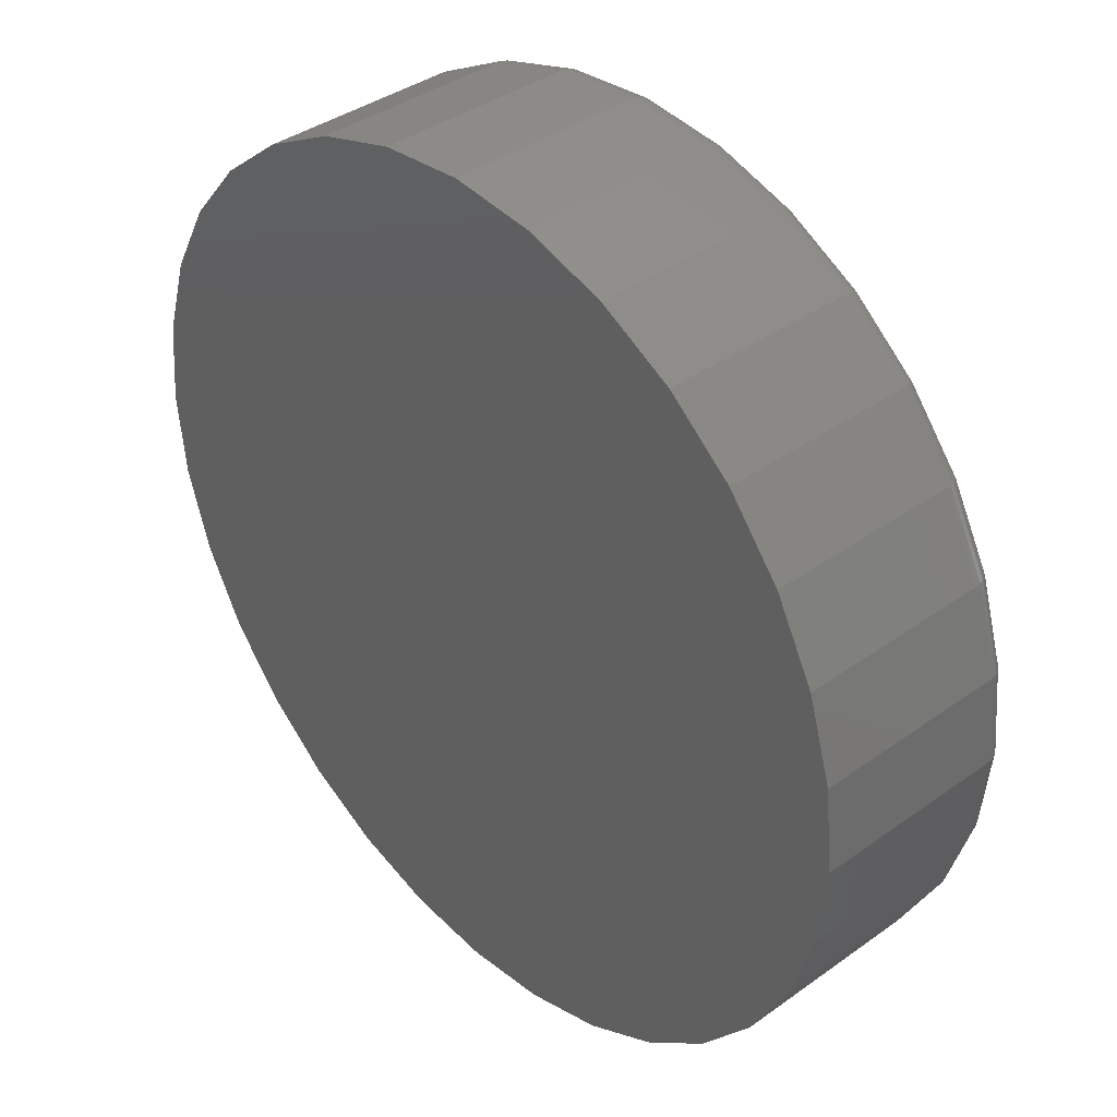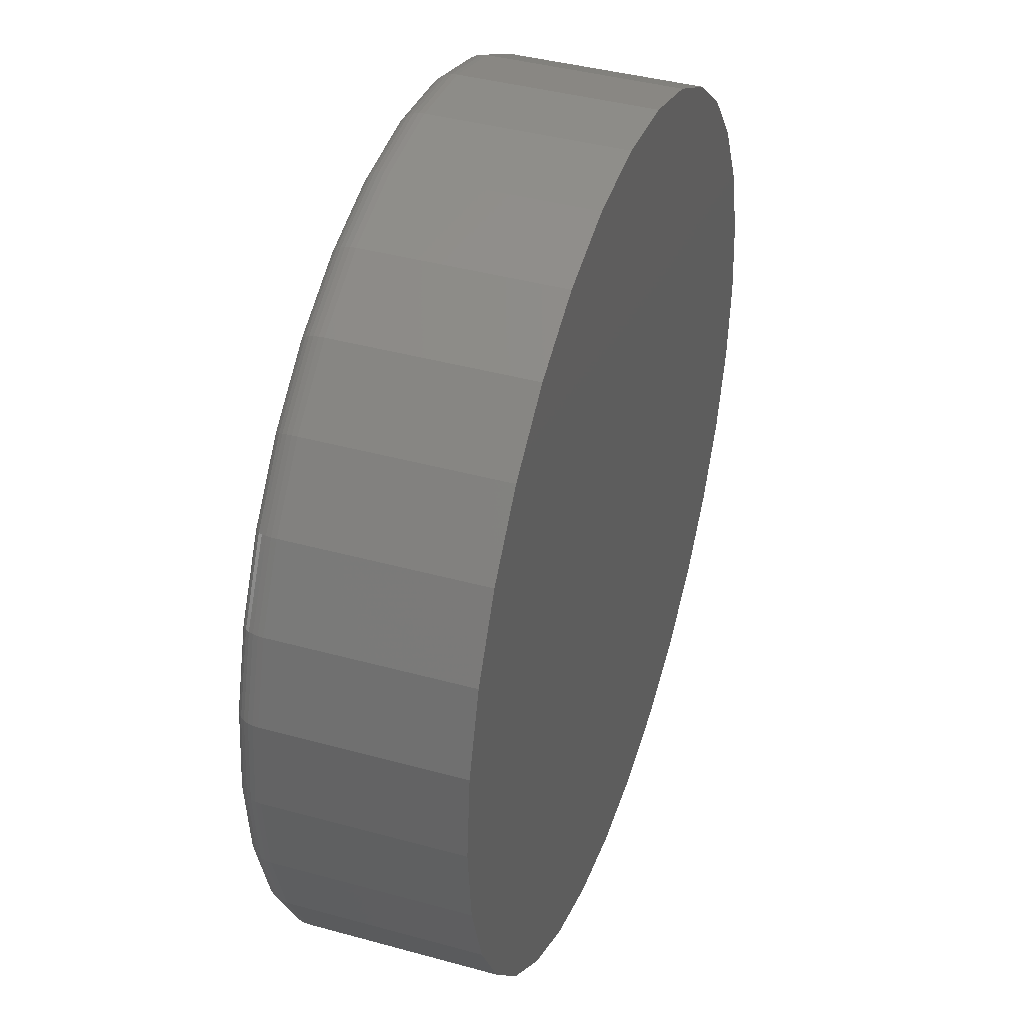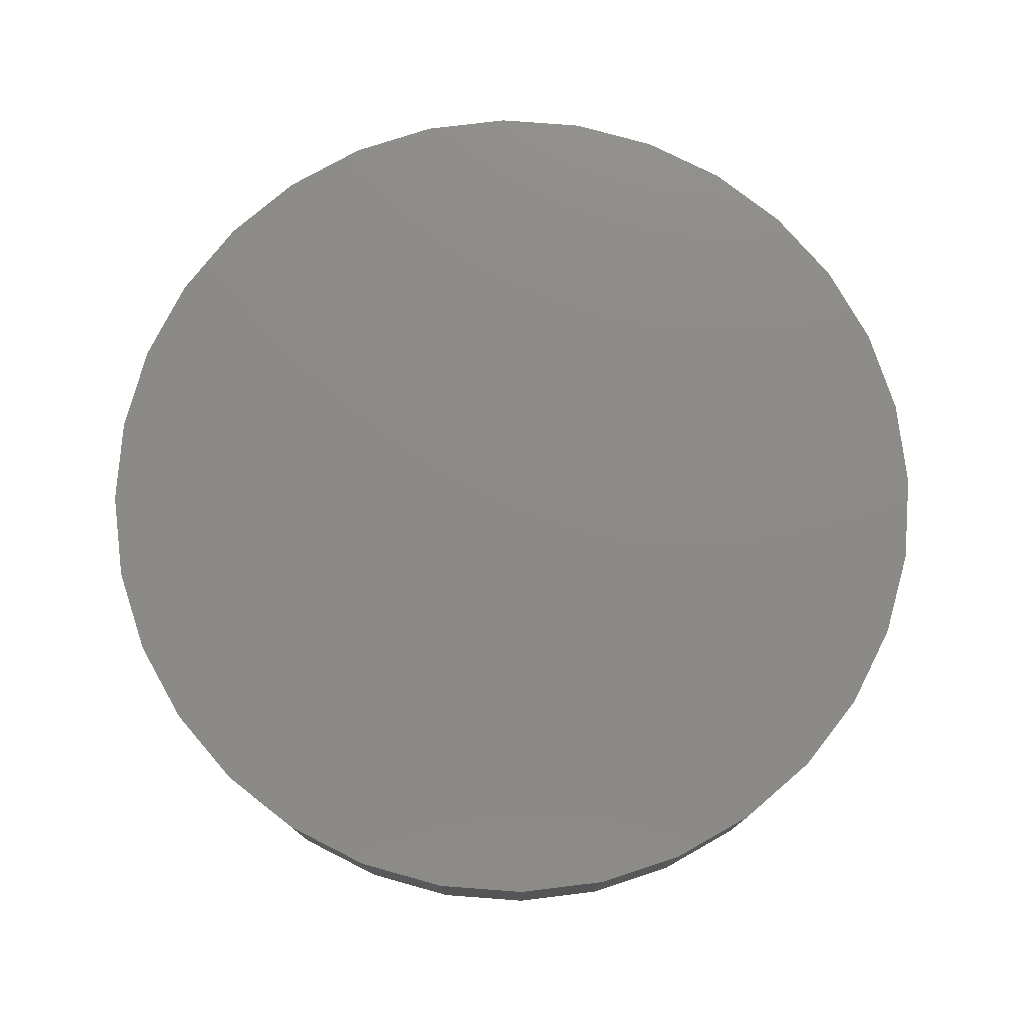
<metadata>
{"format":"stl","ext":"stl","renderer":"f3d","projection":"perspective","resolution":1024,"background":"white","views":[{"elev":38.6,"azim":47.9,"up":"+Y"},{"elev":40.5,"azim":-71.3,"up":"+Y"},{"elev":76.8,"azim":-1.3,"up":"+Z"}]}
</metadata>
<code>
# stl→obj: 320 verts, 636 faces
v -0.5605 0.1208 -0.0625
v -0.5374 0.1185 -0.0625
v -0.5836 0.1185 -0.0625
v -0.6059 0.1118 -0.0625
v -0.5152 0.1118 -0.0625
v -0.6264 0.1008 -0.0625
v -0.4947 0.1008 -0.0625
v -0.5152 -0.1072 -0.0625
v -0.6059 -0.1072 -0.0625
v -0.4947 -0.09623 -0.0625
v -0.5836 -0.1139 -0.0625
v -0.5374 -0.1139 -0.0625
v -0.5605 -0.1162 -0.0625
v -0.6264 -0.09623 -0.0625
v -0.6443 -0.08149 -0.0625
v -0.4767 -0.08149 -0.0625
v -0.6591 -0.06353 -0.0625
v -0.462 -0.06353 -0.0625
v -0.67 -0.04305 -0.0625
v -0.451 -0.04305 -0.0625
v -0.6768 -0.02082 -0.0625
v -0.4443 -0.02082 -0.0625
v -0.679 0.002303 -0.0625
v -0.442 0.002303 -0.0625
v -0.6768 0.02542 -0.0625
v -0.4443 0.02542 -0.0625
v -0.67 0.04765 -0.0625
v -0.451 0.04765 -0.0625
v -0.6591 0.06814 -0.0625
v -0.462 0.06814 -0.0625
v -0.6443 0.0861 -0.0625
v -0.4767 0.0861 -0.0625
v -0.4342 0.002303 -0.05469
v -0.4342 0.002303 0
v -0.4366 -0.02234 -0.05469
v -0.4366 -0.02234 0
v -0.4438 -0.04604 -0.05469
v -0.4438 -0.04604 0
v -0.4555 -0.06787 -0.05469
v -0.4555 -0.06787 0
v -0.4712 -0.08702 -0.05469
v -0.4712 -0.08702 0
v -0.4903 -0.1027 -0.05469
v -0.4903 -0.1027 0
v -0.5122 -0.1144 -0.05469
v -0.5122 -0.1144 0
v -0.5359 -0.1216 -0.05469
v -0.5359 -0.1216 0
v -0.5605 -0.124 -0.05469
v -0.5605 -0.124 0
v -0.5852 -0.1216 -0.05469
v -0.5852 -0.1216 0
v -0.6089 -0.1144 -0.05469
v -0.6089 -0.1144 0
v -0.6307 -0.1027 -0.05469
v -0.6307 -0.1027 0
v -0.6498 -0.08702 -0.05469
v -0.6498 -0.08702 0
v -0.6656 -0.06787 -0.05469
v -0.6656 -0.06787 0
v -0.6772 -0.04604 -0.05469
v -0.6772 -0.04604 0
v -0.6844 -0.02234 -0.05469
v -0.6844 -0.02234 0
v -0.6868 0.002303 -0.05469
v -0.6868 0.002303 0
v -0.6844 0.02695 -0.05469
v -0.6844 0.02695 0
v -0.6772 0.05064 -0.05469
v -0.6772 0.05064 0
v -0.6656 0.07248 -0.05469
v -0.6656 0.07248 0
v -0.6498 0.09162 -0.05469
v -0.6498 0.09162 0
v -0.6307 0.1073 -0.05469
v -0.6307 0.1073 0
v -0.6089 0.119 -0.05469
v -0.6089 0.119 0
v -0.5852 0.1262 -0.05469
v -0.5852 0.1262 0
v -0.5605 0.1286 -0.05469
v -0.5605 0.1286 0
v -0.5359 0.1262 -0.05469
v -0.5359 0.1262 0
v -0.5122 0.119 -0.05469
v -0.5122 0.119 0
v -0.4903 0.1073 -0.05469
v -0.4903 0.1073 0
v -0.4712 0.09162 -0.05469
v -0.4712 0.09162 0
v -0.4555 0.07248 -0.05469
v -0.4555 0.07248 0
v -0.4438 0.05064 -0.05469
v -0.4438 0.05064 0
v -0.4366 0.02695 -0.05469
v -0.4366 0.02695 0
v -0.4344 0.002303 -0.05621
v -0.4368 -0.02231 -0.05621
v -0.4348 0.002303 -0.05768
v -0.4372 -0.02222 -0.05768
v -0.4355 0.002303 -0.05903
v -0.4379 -0.02208 -0.05903
v -0.4365 0.002303 -0.06021
v -0.4389 -0.02189 -0.06021
v -0.4377 0.002303 -0.06118
v -0.44 -0.02166 -0.06118
v -0.439 0.002303 -0.06191
v -0.4414 -0.0214 -0.06191
v -0.4405 0.002303 -0.06235
v -0.4428 -0.02111 -0.06235
v -0.6843 -0.02231 -0.05621
v -0.6867 0.002303 -0.05621
v -0.6838 -0.02222 -0.05768
v -0.6862 0.002303 -0.05768
v -0.6831 -0.02208 -0.05903
v -0.6855 0.002303 -0.05903
v -0.6822 -0.02189 -0.06021
v -0.6846 0.002303 -0.06021
v -0.681 -0.02166 -0.06118
v -0.6834 0.002303 -0.06118
v -0.6797 -0.0214 -0.06191
v -0.682 0.002303 -0.06191
v -0.6782 -0.02111 -0.06235
v -0.6806 0.002303 -0.06235
v -0.6771 -0.04598 -0.05621
v -0.6767 -0.04581 -0.05768
v -0.676 -0.04553 -0.05903
v -0.6751 -0.04516 -0.06021
v -0.674 -0.04471 -0.06118
v -0.6728 -0.04419 -0.06191
v -0.6714 -0.04363 -0.06235
v -0.6654 -0.06779 -0.05621
v -0.6651 -0.06754 -0.05768
v -0.6645 -0.06714 -0.05903
v -0.6637 -0.0666 -0.06021
v -0.6627 -0.06595 -0.06118
v -0.6615 -0.0652 -0.06191
v -0.6603 -0.06438 -0.06235
v -0.6497 -0.08691 -0.05621
v -0.6494 -0.0866 -0.05768
v -0.6489 -0.08609 -0.05903
v -0.6482 -0.0854 -0.06021
v -0.6474 -0.08456 -0.06118
v -0.6464 -0.08361 -0.06191
v -0.6454 -0.08257 -0.06235
v -0.6306 -0.1026 -0.05621
v -0.6304 -0.1022 -0.05768
v -0.63 -0.1016 -0.05903
v -0.6294 -0.1008 -0.06021
v -0.6288 -0.09984 -0.06118
v -0.628 -0.09872 -0.06191
v -0.6272 -0.0975 -0.06235
v -0.6088 -0.1143 -0.05621
v -0.6086 -0.1138 -0.05768
v -0.6084 -0.1132 -0.05903
v -0.608 -0.1123 -0.06021
v -0.6075 -0.1112 -0.06118
v -0.607 -0.1099 -0.06191
v -0.6065 -0.1086 -0.06235
v -0.5851 -0.1214 -0.05621
v -0.5851 -0.121 -0.05768
v -0.5849 -0.1203 -0.05903
v -0.5847 -0.1193 -0.06021
v -0.5845 -0.1182 -0.06118
v -0.5842 -0.1169 -0.06191
v -0.5839 -0.1154 -0.06235
v -0.5605 -0.1239 -0.05621
v -0.5605 -0.1234 -0.05768
v -0.5605 -0.1227 -0.05903
v -0.5605 -0.1217 -0.06021
v -0.5605 -0.1205 -0.06118
v -0.5605 -0.1192 -0.06191
v -0.5605 -0.1177 -0.06235
v -0.5359 -0.1214 -0.05621
v -0.536 -0.121 -0.05768
v -0.5361 -0.1203 -0.05903
v -0.5363 -0.1193 -0.06021
v -0.5366 -0.1182 -0.06118
v -0.5368 -0.1169 -0.06191
v -0.5371 -0.1154 -0.06235
v -0.5122 -0.1143 -0.05621
v -0.5124 -0.1138 -0.05768
v -0.5127 -0.1132 -0.05903
v -0.5131 -0.1123 -0.06021
v -0.5135 -0.1112 -0.06118
v -0.514 -0.1099 -0.06191
v -0.5146 -0.1086 -0.06235
v -0.4904 -0.1026 -0.05621
v -0.4907 -0.1022 -0.05768
v -0.4911 -0.1016 -0.05903
v -0.4916 -0.1008 -0.06021
v -0.4923 -0.09984 -0.06118
v -0.493 -0.09872 -0.06191
v -0.4938 -0.0975 -0.06235
v -0.4713 -0.08691 -0.05621
v -0.4716 -0.0866 -0.05768
v -0.4721 -0.08609 -0.05903
v -0.4728 -0.0854 -0.06021
v -0.4737 -0.08456 -0.06118
v -0.4746 -0.08361 -0.06191
v -0.4757 -0.08257 -0.06235
v -0.4556 -0.06779 -0.05621
v -0.456 -0.06754 -0.05768
v -0.4566 -0.06714 -0.05903
v -0.4574 -0.0666 -0.06021
v -0.4584 -0.06595 -0.06118
v -0.4595 -0.0652 -0.06191
v -0.4607 -0.06438 -0.06235
v -0.444 -0.04598 -0.05621
v -0.4444 -0.04581 -0.05768
v -0.445 -0.04553 -0.05903
v -0.4459 -0.04516 -0.06021
v -0.447 -0.04471 -0.06118
v -0.4483 -0.04419 -0.06191
v -0.4496 -0.04363 -0.06235
v -0.6843 0.02692 -0.05621
v -0.6838 0.02683 -0.05768
v -0.6831 0.02669 -0.05903
v -0.6822 0.0265 -0.06021
v -0.681 0.02627 -0.06118
v -0.6797 0.026 -0.06191
v -0.6782 0.02572 -0.06235
v -0.4368 0.02692 -0.05621
v -0.4372 0.02683 -0.05768
v -0.4379 0.02669 -0.05903
v -0.4389 0.0265 -0.06021
v -0.44 0.02627 -0.06118
v -0.4414 0.026 -0.06191
v -0.4428 0.02572 -0.06235
v -0.444 0.05058 -0.05621
v -0.4444 0.05041 -0.05768
v -0.445 0.05014 -0.05903
v -0.4459 0.04977 -0.06021
v -0.447 0.04931 -0.06118
v -0.4483 0.0488 -0.06191
v -0.4496 0.04824 -0.06235
v -0.4556 0.0724 -0.05621
v -0.456 0.07215 -0.05768
v -0.4566 0.07175 -0.05903
v -0.4574 0.07121 -0.06021
v -0.4584 0.07055 -0.06118
v -0.4595 0.0698 -0.06191
v -0.4607 0.06899 -0.06235
v -0.4713 0.09152 -0.05621
v -0.4716 0.0912 -0.05768
v -0.4721 0.09069 -0.05903
v -0.4728 0.09 -0.06021
v -0.4737 0.08917 -0.06118
v -0.4746 0.08821 -0.06191
v -0.4757 0.08717 -0.06235
v -0.4904 0.1072 -0.05621
v -0.4907 0.1068 -0.05768
v -0.4911 0.1062 -0.05903
v -0.4916 0.1054 -0.06021
v -0.4923 0.1044 -0.06118
v -0.493 0.1033 -0.06191
v -0.4938 0.1021 -0.06235
v -0.5122 0.1189 -0.05621
v -0.5124 0.1185 -0.05768
v -0.5127 0.1178 -0.05903
v -0.5131 0.1169 -0.06021
v -0.5135 0.1158 -0.06118
v -0.514 0.1145 -0.06191
v -0.5146 0.1132 -0.06235
v -0.5359 0.126 -0.05621
v -0.536 0.1256 -0.05768
v -0.5361 0.1249 -0.05903
v -0.5363 0.1239 -0.06021
v -0.5366 0.1228 -0.06118
v -0.5368 0.1215 -0.06191
v -0.5371 0.12 -0.06235
v -0.5605 0.1285 -0.05621
v -0.5605 0.128 -0.05768
v -0.5605 0.1273 -0.05903
v -0.5605 0.1263 -0.06021
v -0.5605 0.1251 -0.06118
v -0.5605 0.1238 -0.06191
v -0.5605 0.1223 -0.06235
v -0.5851 0.126 -0.05621
v -0.5851 0.1256 -0.05768
v -0.5849 0.1249 -0.05903
v -0.5847 0.1239 -0.06021
v -0.5845 0.1228 -0.06118
v -0.5842 0.1215 -0.06191
v -0.5839 0.12 -0.06235
v -0.6088 0.1189 -0.05621
v -0.6086 0.1185 -0.05768
v -0.6084 0.1178 -0.05903
v -0.608 0.1169 -0.06021
v -0.6075 0.1158 -0.06118
v -0.607 0.1145 -0.06191
v -0.6065 0.1132 -0.06235
v -0.6306 0.1072 -0.05621
v -0.6304 0.1068 -0.05768
v -0.63 0.1062 -0.05903
v -0.6294 0.1054 -0.06021
v -0.6288 0.1044 -0.06118
v -0.628 0.1033 -0.06191
v -0.6272 0.1021 -0.06235
v -0.6497 0.09152 -0.05621
v -0.6494 0.0912 -0.05768
v -0.6489 0.09069 -0.05903
v -0.6482 0.09 -0.06021
v -0.6474 0.08917 -0.06118
v -0.6464 0.08821 -0.06191
v -0.6454 0.08717 -0.06235
v -0.6654 0.0724 -0.05621
v -0.6651 0.07215 -0.05768
v -0.6645 0.07175 -0.05903
v -0.6637 0.07121 -0.06021
v -0.6627 0.07055 -0.06118
v -0.6615 0.0698 -0.06191
v -0.6603 0.06899 -0.06235
v -0.6771 0.05058 -0.05621
v -0.6767 0.05041 -0.05768
v -0.676 0.05014 -0.05903
v -0.6751 0.04977 -0.06021
v -0.674 0.04931 -0.06118
v -0.6728 0.0488 -0.06191
v -0.6714 0.04824 -0.06235
f 1 2 3
f 4 3 2
f 5 4 2
f 6 4 5
f 7 6 5
f 8 9 10
f 11 9 8
f 12 11 8
f 13 11 12
f 9 14 10
f 10 14 15
f 10 15 16
f 16 15 17
f 16 17 18
f 18 17 19
f 18 19 20
f 20 19 21
f 20 21 22
f 22 21 23
f 22 23 24
f 24 23 25
f 24 25 26
f 26 25 27
f 26 27 28
f 28 27 29
f 28 29 30
f 30 29 31
f 30 31 32
f 32 31 6
f 32 6 7
f 33 34 35
f 35 34 36
f 35 36 37
f 37 36 38
f 37 38 39
f 39 38 40
f 39 40 41
f 41 40 42
f 41 42 43
f 43 42 44
f 43 44 45
f 45 44 46
f 45 46 47
f 47 46 48
f 47 48 49
f 49 48 50
f 49 50 51
f 51 50 52
f 51 52 53
f 53 52 54
f 53 54 55
f 55 54 56
f 55 56 57
f 57 56 58
f 57 58 59
f 59 58 60
f 59 60 61
f 61 60 62
f 61 62 63
f 63 62 64
f 63 64 65
f 65 64 66
f 65 66 67
f 67 66 68
f 67 68 69
f 69 68 70
f 69 70 71
f 71 70 72
f 71 72 73
f 73 72 74
f 73 74 75
f 75 74 76
f 75 76 77
f 77 76 78
f 77 78 79
f 79 78 80
f 79 80 81
f 81 80 82
f 81 82 83
f 83 82 84
f 83 84 85
f 85 84 86
f 85 86 87
f 87 86 88
f 87 88 89
f 89 88 90
f 89 90 91
f 91 90 92
f 91 92 93
f 93 92 94
f 93 94 95
f 95 94 96
f 95 96 33
f 33 96 34
f 33 35 97
f 97 35 98
f 97 98 99
f 99 98 100
f 99 100 101
f 101 100 102
f 101 102 103
f 103 102 104
f 103 104 105
f 105 104 106
f 105 106 107
f 107 106 108
f 107 108 109
f 109 108 110
f 109 110 24
f 24 110 22
f 63 65 111
f 111 65 112
f 111 112 113
f 113 112 114
f 113 114 115
f 115 114 116
f 115 116 117
f 117 116 118
f 117 118 119
f 119 118 120
f 119 120 121
f 121 120 122
f 121 122 123
f 123 122 124
f 123 124 21
f 21 124 23
f 61 63 125
f 125 63 111
f 125 111 126
f 126 111 113
f 126 113 127
f 127 113 115
f 127 115 128
f 128 115 117
f 128 117 129
f 129 117 119
f 129 119 130
f 130 119 121
f 130 121 131
f 131 121 123
f 131 123 19
f 19 123 21
f 59 61 132
f 132 61 125
f 132 125 133
f 133 125 126
f 133 126 134
f 134 126 127
f 134 127 135
f 135 127 128
f 135 128 136
f 136 128 129
f 136 129 137
f 137 129 130
f 137 130 138
f 138 130 131
f 138 131 17
f 17 131 19
f 57 59 139
f 139 59 132
f 139 132 140
f 140 132 133
f 140 133 141
f 141 133 134
f 141 134 142
f 142 134 135
f 142 135 143
f 143 135 136
f 143 136 144
f 144 136 137
f 144 137 145
f 145 137 138
f 145 138 15
f 15 138 17
f 55 57 146
f 146 57 139
f 146 139 147
f 147 139 140
f 147 140 148
f 148 140 141
f 148 141 149
f 149 141 142
f 149 142 150
f 150 142 143
f 150 143 151
f 151 143 144
f 151 144 152
f 152 144 145
f 152 145 14
f 14 145 15
f 53 55 153
f 153 55 146
f 153 146 154
f 154 146 147
f 154 147 155
f 155 147 148
f 155 148 156
f 156 148 149
f 156 149 157
f 157 149 150
f 157 150 158
f 158 150 151
f 158 151 159
f 159 151 152
f 159 152 9
f 9 152 14
f 51 53 160
f 160 53 153
f 160 153 161
f 161 153 154
f 161 154 162
f 162 154 155
f 162 155 163
f 163 155 156
f 163 156 164
f 164 156 157
f 164 157 165
f 165 157 158
f 165 158 166
f 166 158 159
f 166 159 11
f 11 159 9
f 49 51 167
f 167 51 160
f 167 160 168
f 168 160 161
f 168 161 169
f 169 161 162
f 169 162 170
f 170 162 163
f 170 163 171
f 171 163 164
f 171 164 172
f 172 164 165
f 172 165 173
f 173 165 166
f 173 166 13
f 13 166 11
f 47 49 174
f 174 49 167
f 174 167 175
f 175 167 168
f 175 168 176
f 176 168 169
f 176 169 177
f 177 169 170
f 177 170 178
f 178 170 171
f 178 171 179
f 179 171 172
f 179 172 180
f 180 172 173
f 180 173 12
f 12 173 13
f 45 47 181
f 181 47 174
f 181 174 182
f 182 174 175
f 182 175 183
f 183 175 176
f 183 176 184
f 184 176 177
f 184 177 185
f 185 177 178
f 185 178 186
f 186 178 179
f 186 179 187
f 187 179 180
f 187 180 8
f 8 180 12
f 43 45 188
f 188 45 181
f 188 181 189
f 189 181 182
f 189 182 190
f 190 182 183
f 190 183 191
f 191 183 184
f 191 184 192
f 192 184 185
f 192 185 193
f 193 185 186
f 193 186 194
f 194 186 187
f 194 187 10
f 10 187 8
f 41 43 195
f 195 43 188
f 195 188 196
f 196 188 189
f 196 189 197
f 197 189 190
f 197 190 198
f 198 190 191
f 198 191 199
f 199 191 192
f 199 192 200
f 200 192 193
f 200 193 201
f 201 193 194
f 201 194 16
f 16 194 10
f 39 41 202
f 202 41 195
f 202 195 203
f 203 195 196
f 203 196 204
f 204 196 197
f 204 197 205
f 205 197 198
f 205 198 206
f 206 198 199
f 206 199 207
f 207 199 200
f 207 200 208
f 208 200 201
f 208 201 18
f 18 201 16
f 37 39 209
f 209 39 202
f 209 202 210
f 210 202 203
f 210 203 211
f 211 203 204
f 211 204 212
f 212 204 205
f 212 205 213
f 213 205 206
f 213 206 214
f 214 206 207
f 214 207 215
f 215 207 208
f 215 208 20
f 20 208 18
f 35 37 98
f 98 37 209
f 98 209 100
f 100 209 210
f 100 210 102
f 102 210 211
f 102 211 104
f 104 211 212
f 104 212 106
f 106 212 213
f 106 213 108
f 108 213 214
f 108 214 110
f 110 214 215
f 110 215 22
f 22 215 20
f 65 67 112
f 112 67 216
f 112 216 114
f 114 216 217
f 114 217 116
f 116 217 218
f 116 218 118
f 118 218 219
f 118 219 120
f 120 219 220
f 120 220 122
f 122 220 221
f 122 221 124
f 124 221 222
f 124 222 23
f 23 222 25
f 95 33 223
f 223 33 97
f 223 97 224
f 224 97 99
f 224 99 225
f 225 99 101
f 225 101 226
f 226 101 103
f 226 103 227
f 227 103 105
f 227 105 228
f 228 105 107
f 228 107 229
f 229 107 109
f 229 109 26
f 26 109 24
f 93 95 230
f 230 95 223
f 230 223 231
f 231 223 224
f 231 224 232
f 232 224 225
f 232 225 233
f 233 225 226
f 233 226 234
f 234 226 227
f 234 227 235
f 235 227 228
f 235 228 236
f 236 228 229
f 236 229 28
f 28 229 26
f 91 93 237
f 237 93 230
f 237 230 238
f 238 230 231
f 238 231 239
f 239 231 232
f 239 232 240
f 240 232 233
f 240 233 241
f 241 233 234
f 241 234 242
f 242 234 235
f 242 235 243
f 243 235 236
f 243 236 30
f 30 236 28
f 89 91 244
f 244 91 237
f 244 237 245
f 245 237 238
f 245 238 246
f 246 238 239
f 246 239 247
f 247 239 240
f 247 240 248
f 248 240 241
f 248 241 249
f 249 241 242
f 249 242 250
f 250 242 243
f 250 243 32
f 32 243 30
f 87 89 251
f 251 89 244
f 251 244 252
f 252 244 245
f 252 245 253
f 253 245 246
f 253 246 254
f 254 246 247
f 254 247 255
f 255 247 248
f 255 248 256
f 256 248 249
f 256 249 257
f 257 249 250
f 257 250 7
f 7 250 32
f 85 87 258
f 258 87 251
f 258 251 259
f 259 251 252
f 259 252 260
f 260 252 253
f 260 253 261
f 261 253 254
f 261 254 262
f 262 254 255
f 262 255 263
f 263 255 256
f 263 256 264
f 264 256 257
f 264 257 5
f 5 257 7
f 83 85 265
f 265 85 258
f 265 258 266
f 266 258 259
f 266 259 267
f 267 259 260
f 267 260 268
f 268 260 261
f 268 261 269
f 269 261 262
f 269 262 270
f 270 262 263
f 270 263 271
f 271 263 264
f 271 264 2
f 2 264 5
f 81 83 272
f 272 83 265
f 272 265 273
f 273 265 266
f 273 266 274
f 274 266 267
f 274 267 275
f 275 267 268
f 275 268 276
f 276 268 269
f 276 269 277
f 277 269 270
f 277 270 278
f 278 270 271
f 278 271 1
f 1 271 2
f 79 81 279
f 279 81 272
f 279 272 280
f 280 272 273
f 280 273 281
f 281 273 274
f 281 274 282
f 282 274 275
f 282 275 283
f 283 275 276
f 283 276 284
f 284 276 277
f 284 277 285
f 285 277 278
f 285 278 3
f 3 278 1
f 77 79 286
f 286 79 279
f 286 279 287
f 287 279 280
f 287 280 288
f 288 280 281
f 288 281 289
f 289 281 282
f 289 282 290
f 290 282 283
f 290 283 291
f 291 283 284
f 291 284 292
f 292 284 285
f 292 285 4
f 4 285 3
f 75 77 293
f 293 77 286
f 293 286 294
f 294 286 287
f 294 287 295
f 295 287 288
f 295 288 296
f 296 288 289
f 296 289 297
f 297 289 290
f 297 290 298
f 298 290 291
f 298 291 299
f 299 291 292
f 299 292 6
f 6 292 4
f 73 75 300
f 300 75 293
f 300 293 301
f 301 293 294
f 301 294 302
f 302 294 295
f 302 295 303
f 303 295 296
f 303 296 304
f 304 296 297
f 304 297 305
f 305 297 298
f 305 298 306
f 306 298 299
f 306 299 31
f 31 299 6
f 71 73 307
f 307 73 300
f 307 300 308
f 308 300 301
f 308 301 309
f 309 301 302
f 309 302 310
f 310 302 303
f 310 303 311
f 311 303 304
f 311 304 312
f 312 304 305
f 312 305 313
f 313 305 306
f 313 306 29
f 29 306 31
f 69 71 314
f 314 71 307
f 314 307 315
f 315 307 308
f 315 308 316
f 316 308 309
f 316 309 317
f 317 309 310
f 317 310 318
f 318 310 311
f 318 311 319
f 319 311 312
f 319 312 320
f 320 312 313
f 320 313 27
f 27 313 29
f 67 69 216
f 216 69 314
f 216 314 217
f 217 314 315
f 217 315 218
f 218 315 316
f 218 316 219
f 219 316 317
f 219 317 220
f 220 317 318
f 220 318 221
f 221 318 319
f 221 319 222
f 222 319 320
f 222 320 25
f 25 320 27
f 80 84 82
f 84 80 78
f 84 78 86
f 86 78 76
f 86 76 88
f 44 54 46
f 46 54 52
f 46 52 48
f 48 52 50
f 88 76 90
f 90 76 74
f 90 74 92
f 92 74 72
f 92 72 94
f 94 72 70
f 94 70 96
f 96 70 68
f 96 68 34
f 34 68 66
f 34 66 36
f 36 66 64
f 36 64 38
f 38 64 62
f 38 62 40
f 40 62 60
f 40 60 42
f 42 60 58
f 42 58 44
f 44 58 56
f 44 56 54

</code>
